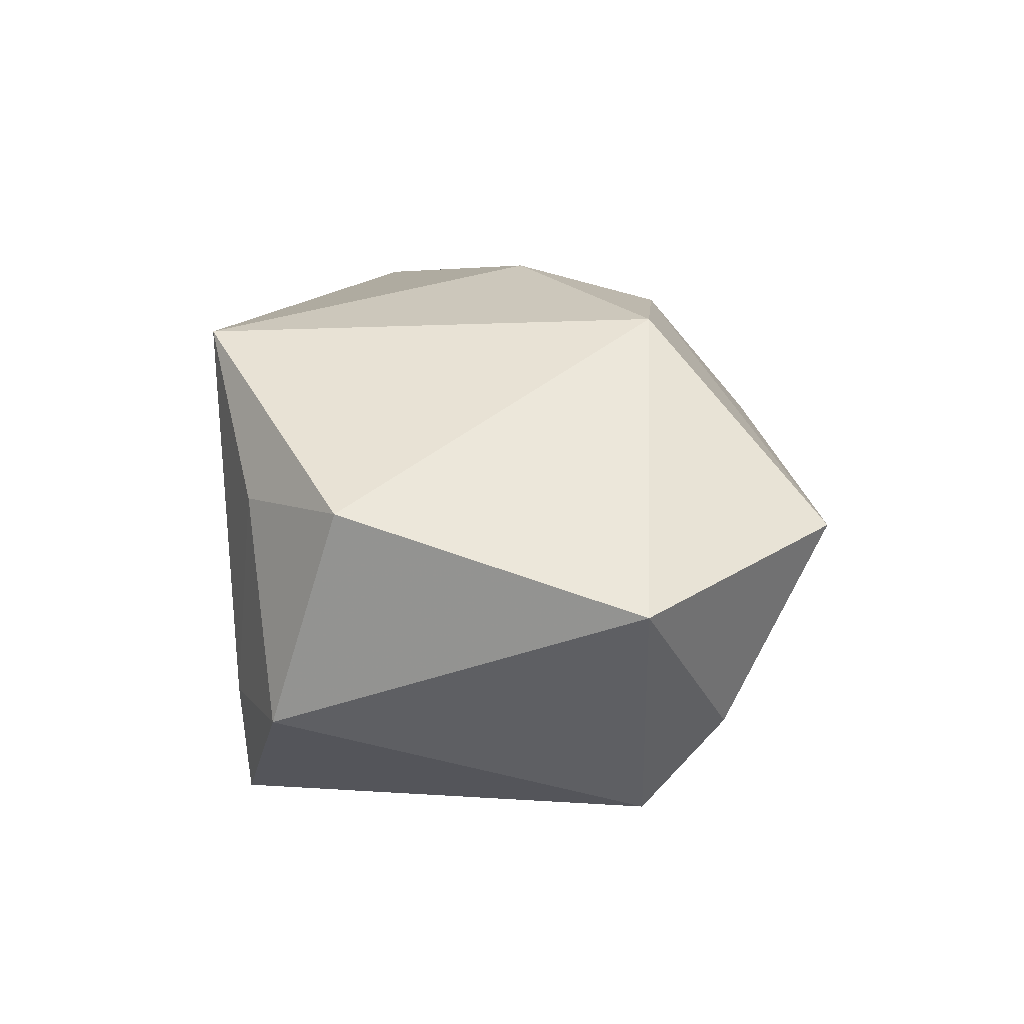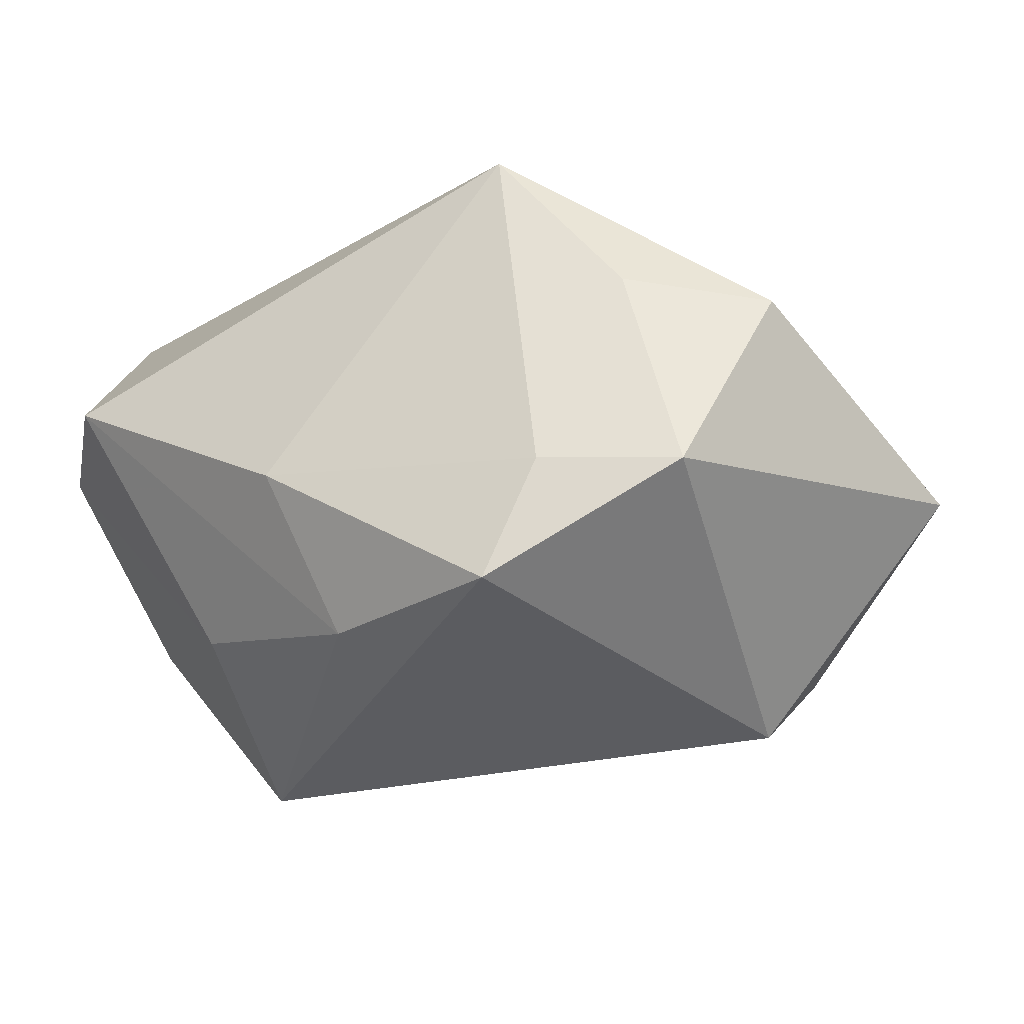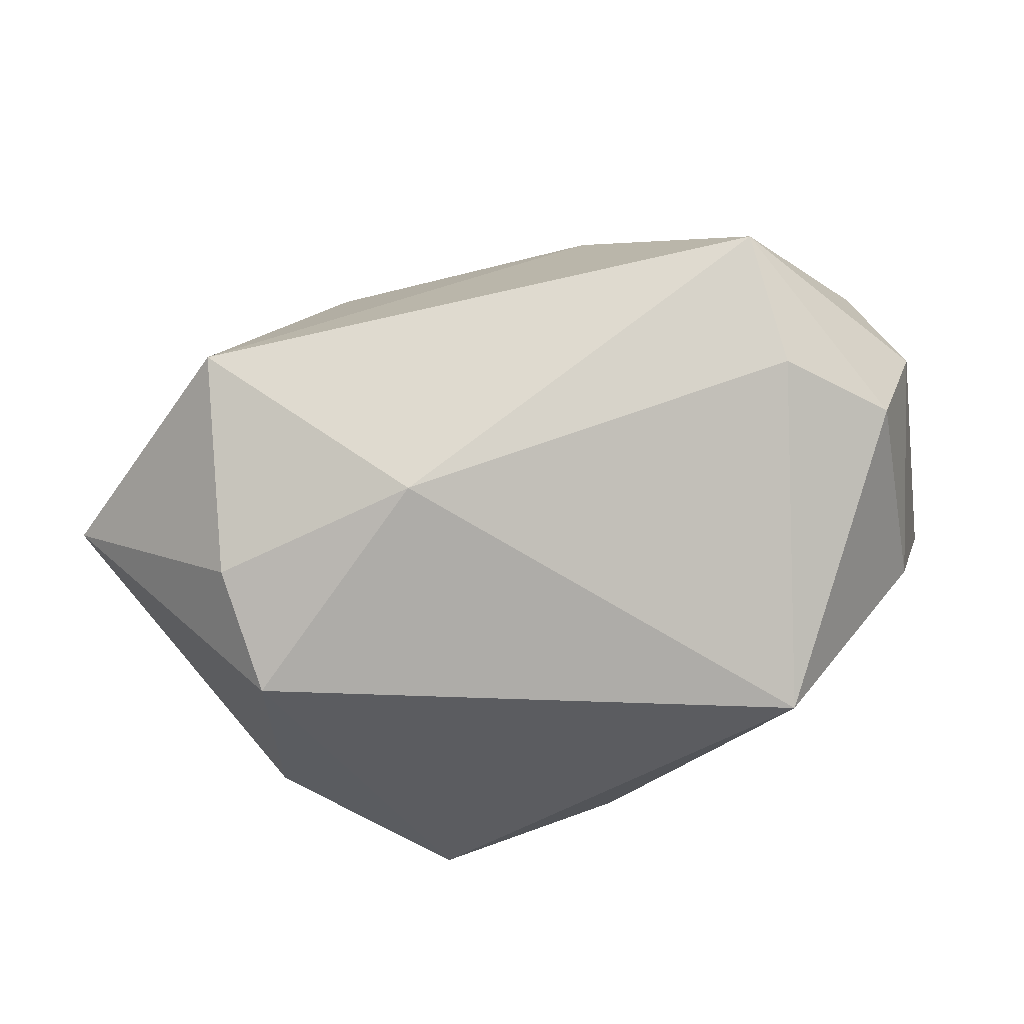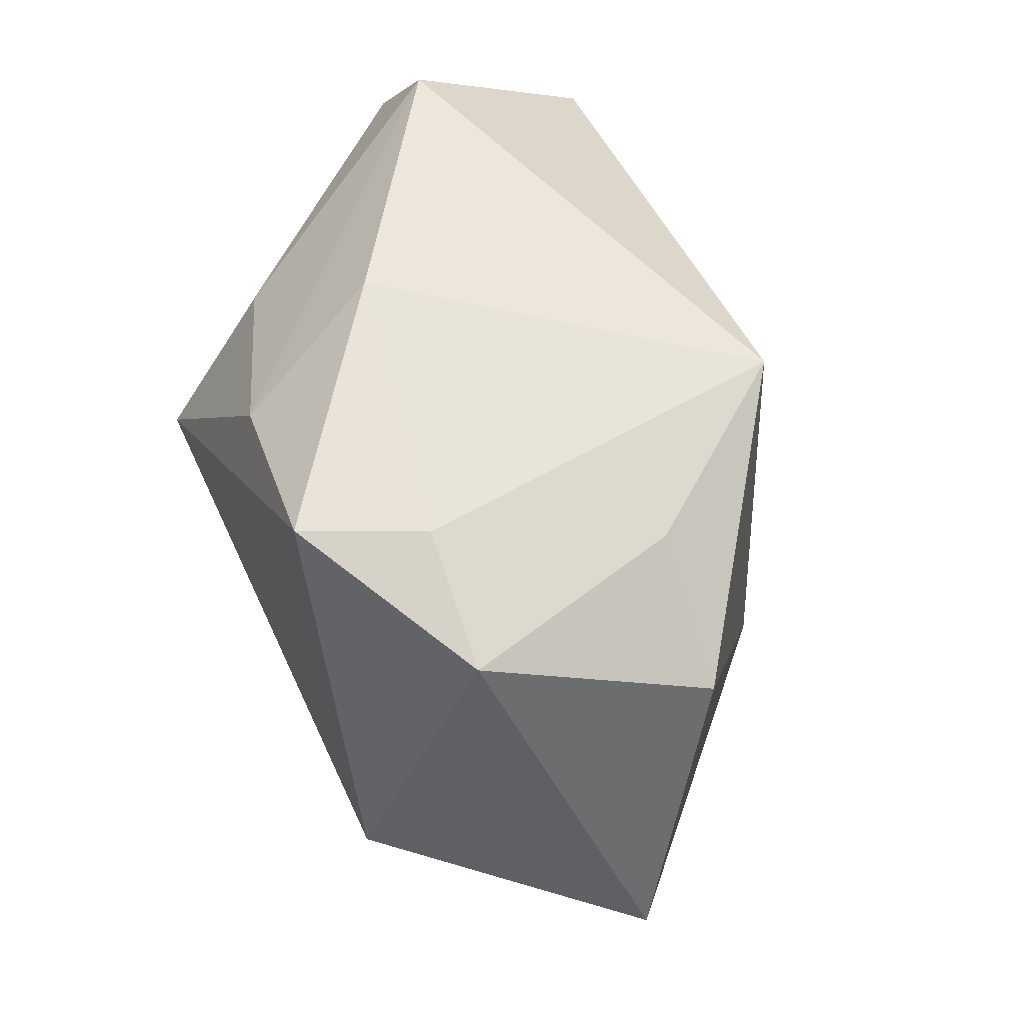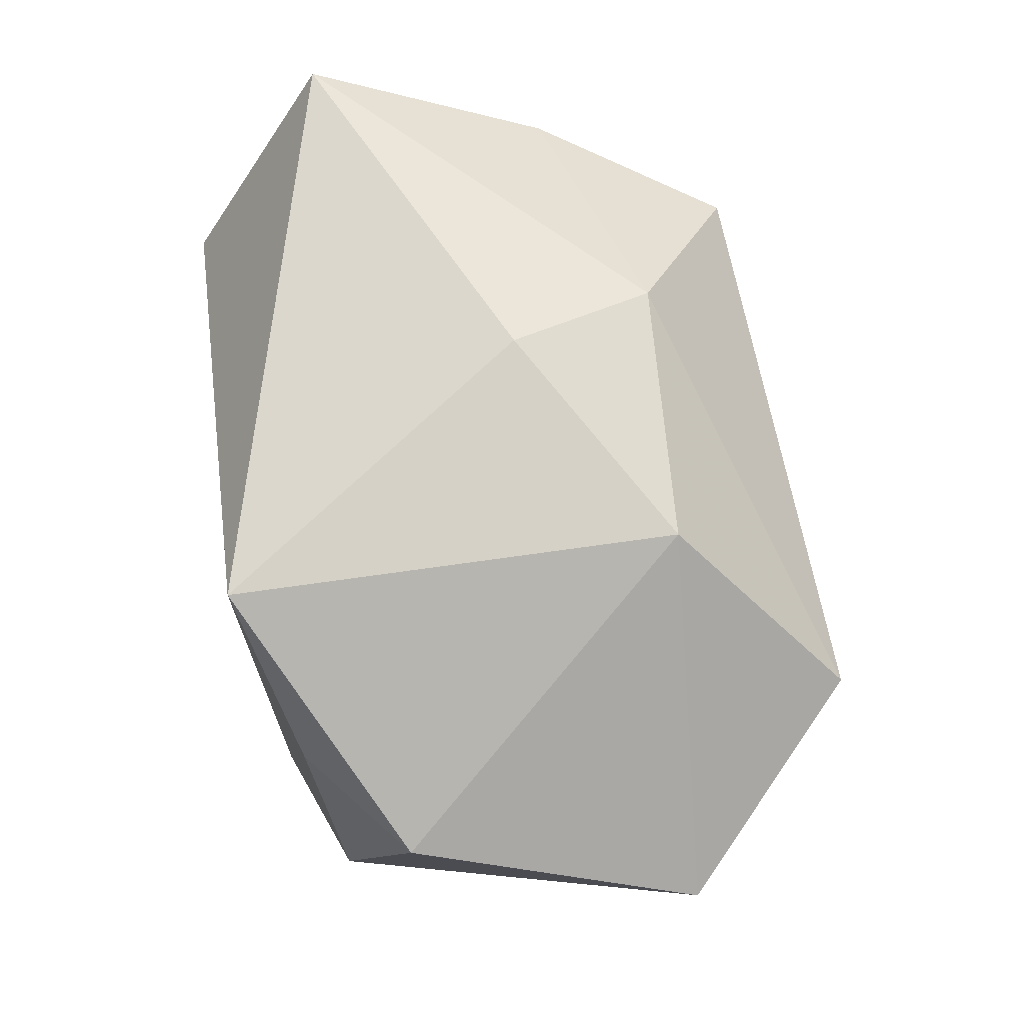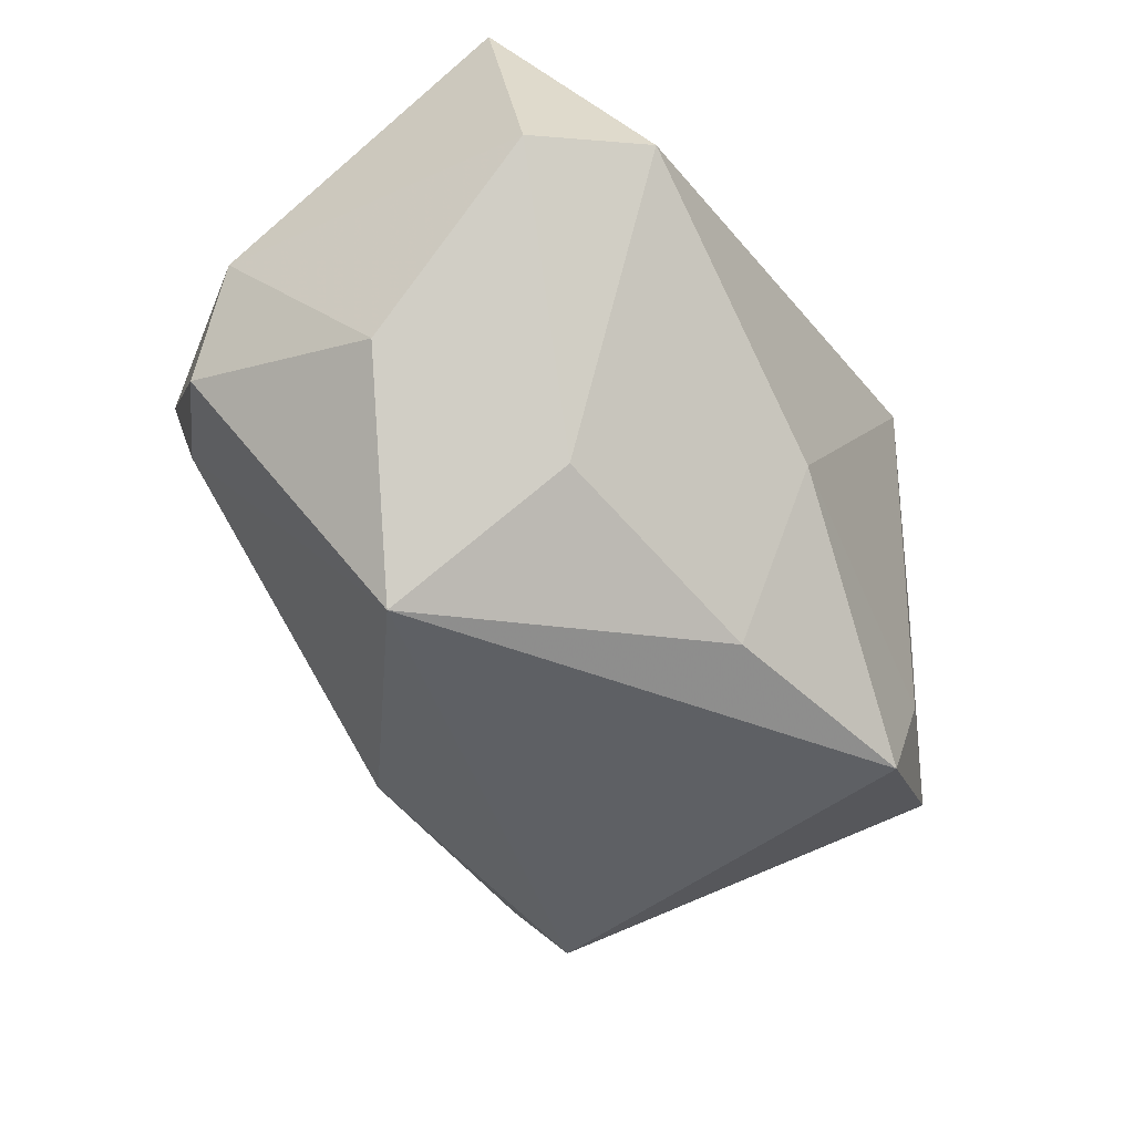
<metadata>
{"format":"obj","ext":"obj","renderer":"f3d","projection":"perspective","resolution":1024,"background":"white","views":[{"elev":4.1,"azim":-90.5,"up":"+Z"},{"elev":-34.8,"azim":-151.8,"up":"+Z"},{"elev":-35.0,"azim":9.1,"up":"+Z"},{"elev":53.3,"azim":-115.9,"up":"+Y"},{"elev":61.4,"azim":-99.7,"up":"+Z"},{"elev":-43.0,"azim":119.2,"up":"+Z"}]}
</metadata>
<code>
v 0.0046 0.01912 -0.02449
v -0.02048 0.0255 -0.01606
v 0.03533 -0.01204 0.01785
v 0.001674 -0.003474 0.02778
v -0.02592 -0.01529 -0.02721
v 0.02586 -0.003559 -0.02721
v 0.03771 -0.0184 -0.002413
v -0.03319 0.02077 -0.01739
v 0.02831 -0.02533 -0.0003535
v 0.0412 0.01788 0.006092
v 0.00741 -0.01843 0.02414
v -0.01934 -0.01623 0.02147
v 0.03376 0.02689 0.007415
v -0.02863 -0.02311 -0.01801
v -0.01787 0.02812 0.02022
v 0.0386 0.001818 -0.008677
v 0.02572 -0.0308 0.01164
v -0.009091 -0.02766 -0.01321
v -0.02897 0.0234 0.003889
v 0.008158 0.02812 -0.01005
v 0.03818 0.01209 0.02856
v -0.04711 -0.01436 -0.005679
v -0.04076 0.01419 0.00319
v -0.01459 0.02501 -0.02721
v 0.04067 -0.01332 0.007623
v -0.02883 -0.03308 0.001251
v 0.0244 0.01309 -0.0167
f 4 15 12
f 4 21 15
f 15 21 13
f 12 22 26
f 21 4 11
f 11 4 12
f 12 26 11
f 11 26 17
f 7 25 17
f 3 25 21
f 17 25 3
f 21 11 3
f 3 11 17
f 16 7 6
f 25 7 16
f 5 24 6
f 12 15 23
f 23 22 12
f 6 24 1
f 21 25 10
f 25 16 10
f 10 13 21
f 14 26 22
f 22 5 14
f 19 23 15
f 22 23 8
f 8 5 22
f 24 5 8
f 23 19 8
f 6 1 27
f 27 1 13
f 13 10 27
f 27 16 6
f 27 10 16
f 13 1 20
f 20 1 24
f 15 13 20
f 17 26 18
f 26 14 18
f 18 5 6
f 18 14 5
f 2 19 15
f 2 8 19
f 24 8 2
f 15 20 2
f 2 20 24
f 9 7 17
f 17 18 9
f 6 7 9
f 9 18 6

</code>
